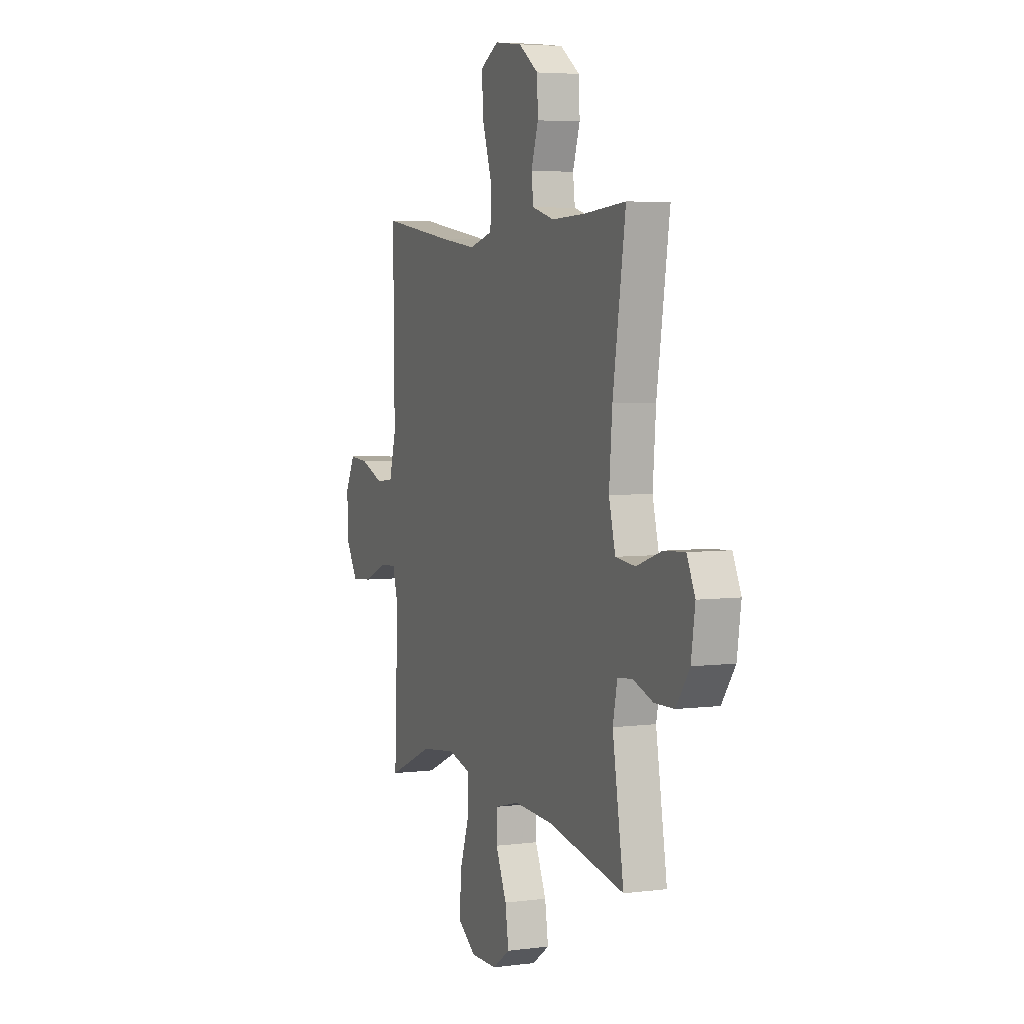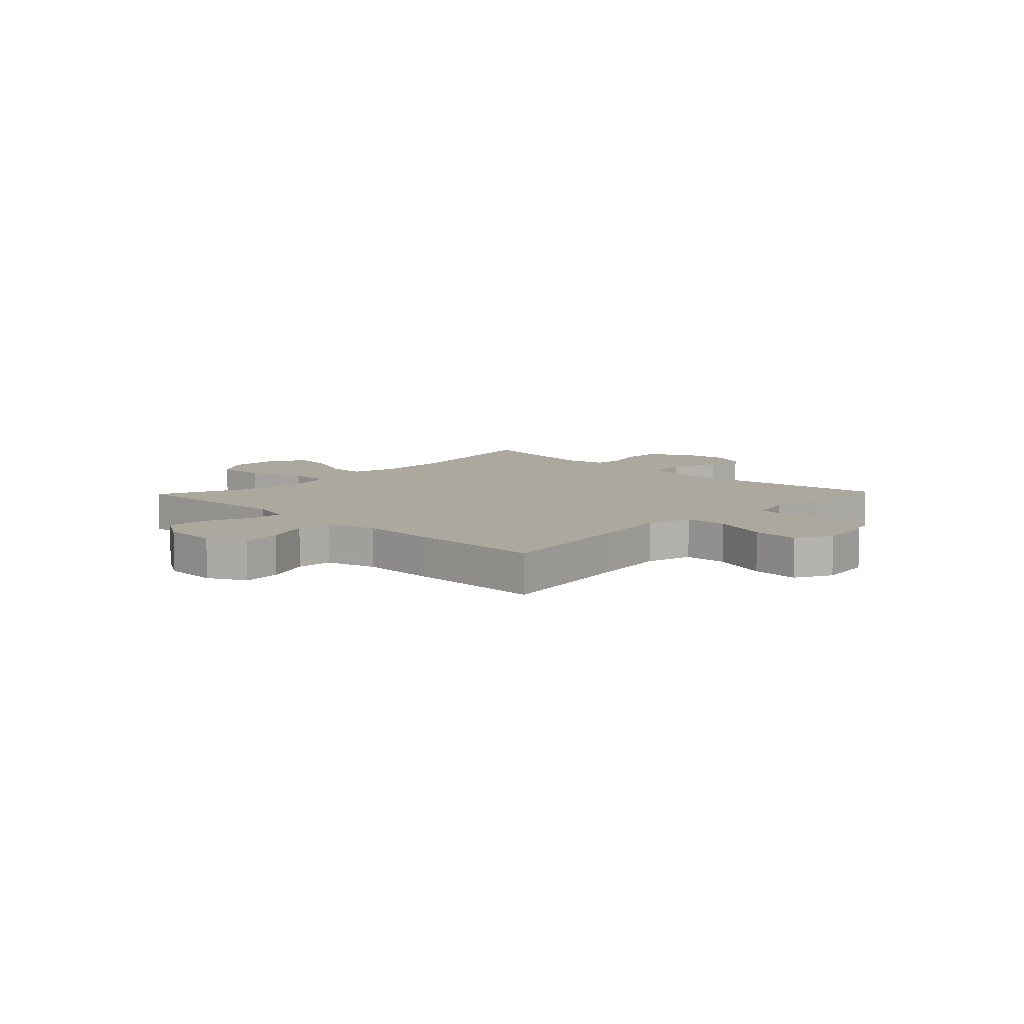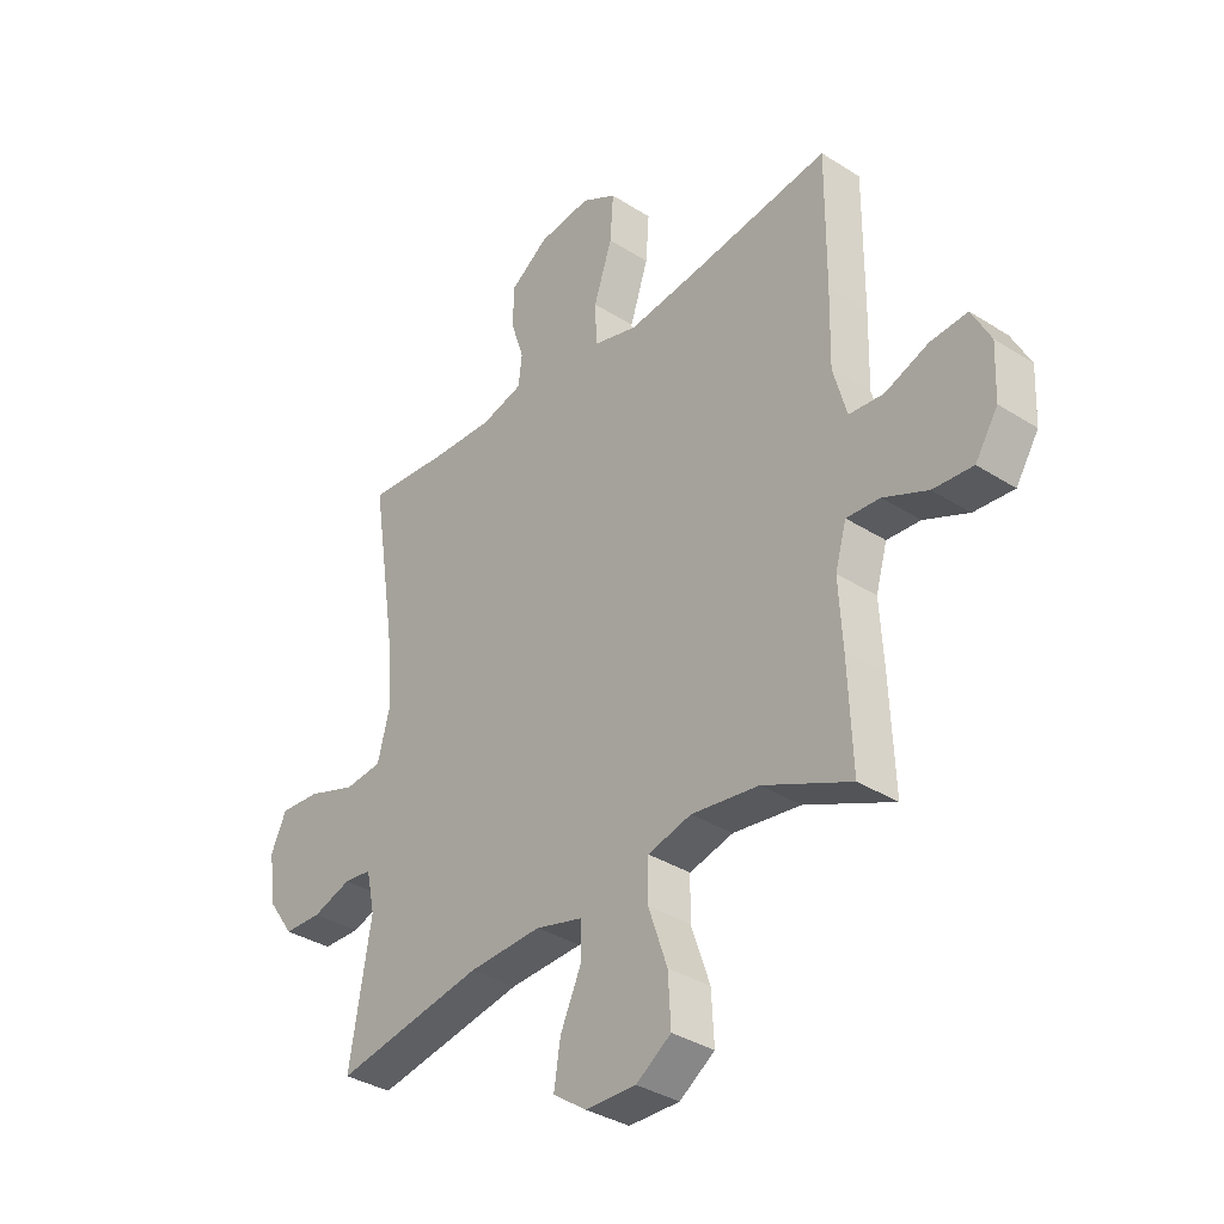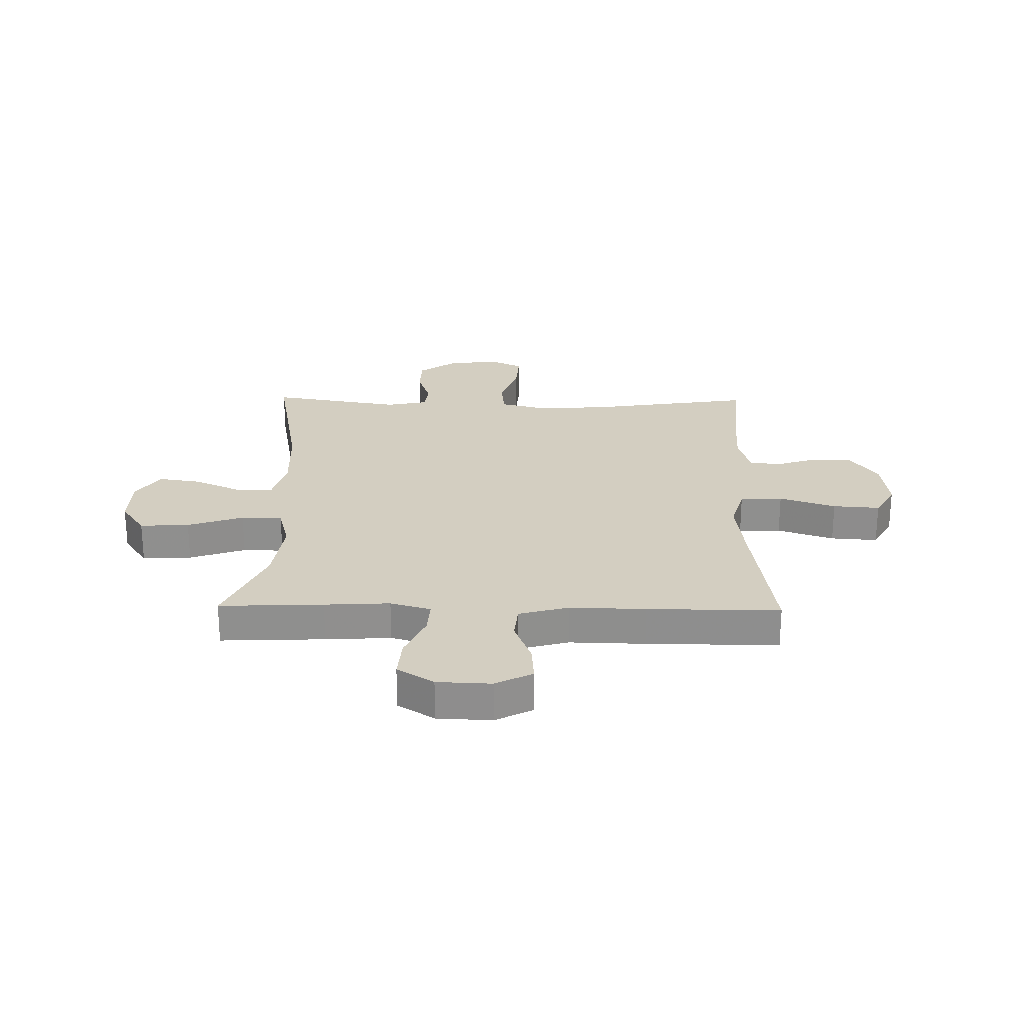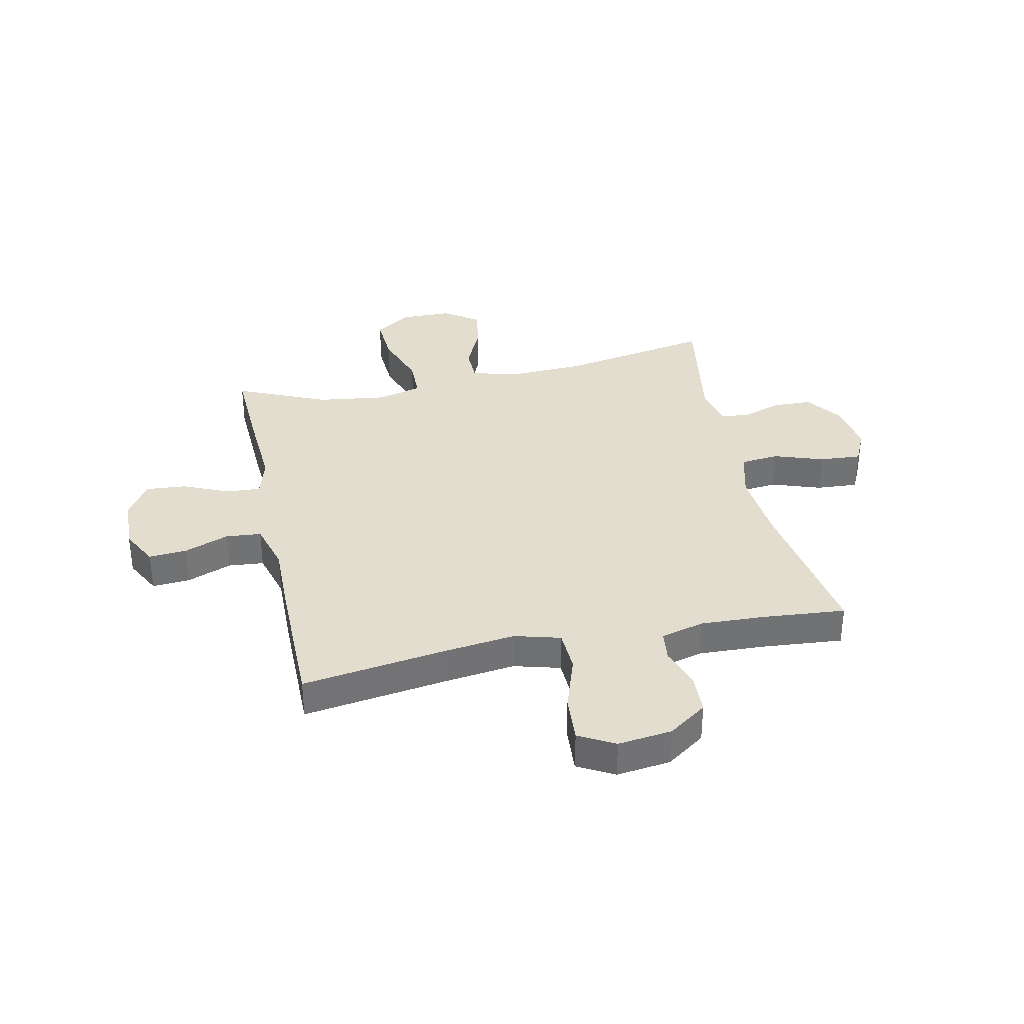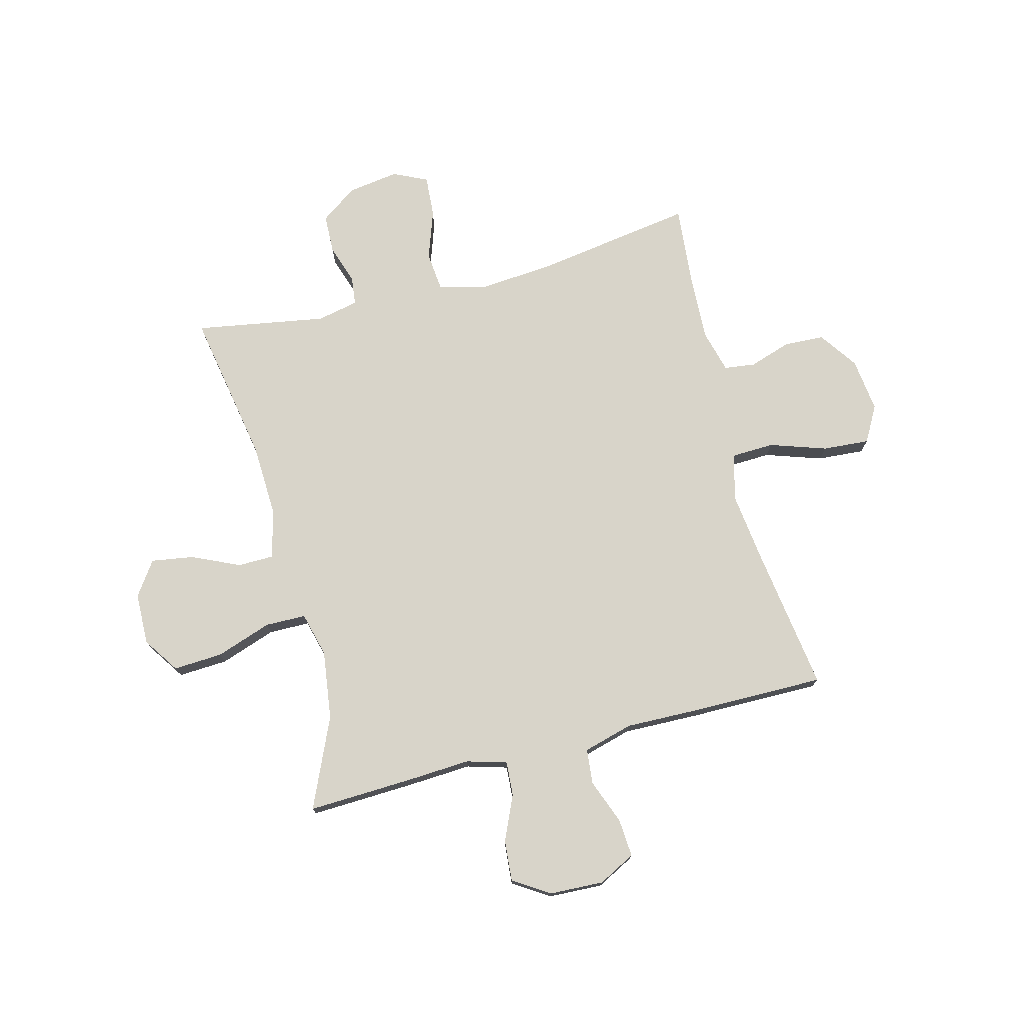
<metadata>
{"format":"obj","ext":"obj","renderer":"f3d","projection":"perspective","resolution":1024,"background":"white","views":[{"elev":4.9,"azim":68.0,"up":"+Z"},{"elev":8.7,"azim":-46.4,"up":"+Y"},{"elev":-35.1,"azim":-130.3,"up":"+Z"},{"elev":24.9,"azim":-89.0,"up":"+Y"},{"elev":35.0,"azim":-12.1,"up":"+Y"},{"elev":75.1,"azim":-104.4,"up":"+Y"}]}
</metadata>
<code>
v -0.5 0.07 -0.5
v -0.492 0.07 -0.312
v -0.485 0.07 -0.194
v -0.506 0.07 -0.121
v -0.568 0.07 -0.125
v -0.65 0.07 -0.161
v -0.724 0.07 -0.167
v -0.766 0.07 -0.101
v -0.77 0.07 -0.003
v -0.735 0.07 0.064
v -0.666 0.07 0.059
v -0.585 0.07 0.028
v -0.521 0.07 0.034
v -0.496 0.07 0.124
v -0.499 0.07 0.261
v -0.5 0.07 0.5
v -0.237 0.07 0.462
v -0.109 0.07 0.446
v -0.026 0.07 0.469
v -0.023 0.07 0.546
v -0.057 0.07 0.648
v -0.063 0.07 0.733
v 0.002 0.07 0.769
v 0.1 0.07 0.757
v 0.17 0.07 0.708
v 0.173 0.07 0.635
v 0.148 0.07 0.559
v 0.155 0.07 0.503
v 0.233 0.07 0.482
v 0.351 0.07 0.487
v 0.5 0.07 0.5
v 0.455 0.07 0.211
v 0.444 0.07 0.077
v 0.467 0.07 -0.011
v 0.537 0.07 -0.018
v 0.627 0.07 0.013
v 0.702 0.07 0.018
v 0.731 0.07 -0.044
v 0.717 0.07 -0.137
v 0.67 0.07 -0.203
v 0.6 0.07 -0.205
v 0.528 0.07 -0.181
v 0.476 0.07 -0.187
v 0.46 0.07 -0.262
v 0.5 0.07 -0.5
v 0.224 0.07 -0.45
v 0.088 0.07 -0.444
v 0.001 0.07 -0.467
v 0 0.07 -0.532
v 0.039 0.07 -0.618
v 0.051 0.07 -0.695
v -0.011 0.07 -0.738
v -0.105 0.07 -0.74
v -0.17 0.07 -0.696
v -0.165 0.07 -0.607
v -0.13 0.07 -0.506
v -0.131 0.07 -0.432
v -0.212 0.07 -0.411
v -0.337 0.07 -0.428
v -0.5 0 -0.5
v -0.492 0 -0.312
v -0.485 0 -0.194
v -0.506 0 -0.121
v -0.568 0 -0.125
v -0.65 0 -0.161
v -0.724 0 -0.167
v -0.766 0 -0.101
v -0.77 0 -0.003
v -0.735 0 0.064
v -0.666 0 0.059
v -0.585 0 0.028
v -0.521 0 0.034
v -0.496 0 0.124
v -0.499 0 0.261
v -0.5 0 0.5
v -0.237 0 0.462
v -0.109 0 0.446
v -0.026 0 0.469
v -0.023 0 0.546
v -0.057 0 0.648
v -0.063 0 0.733
v 0.002 0 0.769
v 0.1 0 0.757
v 0.17 0 0.708
v 0.173 0 0.635
v 0.148 0 0.559
v 0.155 0 0.503
v 0.233 0 0.482
v 0.351 0 0.487
v 0.5 0 0.5
v 0.455 0 0.211
v 0.444 0 0.077
v 0.467 0 -0.011
v 0.537 0 -0.018
v 0.627 0 0.013
v 0.702 0 0.018
v 0.731 0 -0.044
v 0.717 0 -0.137
v 0.67 0 -0.203
v 0.6 0 -0.205
v 0.528 0 -0.181
v 0.476 0 -0.187
v 0.46 0 -0.262
v 0.5 0 -0.5
v 0.224 0 -0.45
v 0.088 0 -0.444
v 0.001 0 -0.467
v 0 0 -0.532
v 0.039 0 -0.618
v 0.051 0 -0.695
v -0.011 0 -0.738
v -0.105 0 -0.74
v -0.17 0 -0.696
v -0.165 0 -0.607
v -0.13 0 -0.506
v -0.131 0 -0.432
v -0.212 0 -0.411
v -0.337 0 -0.428
f 53 54 55 56
f 53 56 57
f 52 53 57
f 49 50 51 52
f 48 49 52 57
f 47 48 57
f 46 47 57 58
f 44 45 46
f 43 44 46 58
f 39 40 41 42
f 39 42 43
f 38 39 43
f 35 36 37 38
f 34 35 38 43
f 33 34 43 58
f 30 31 32
f 29 30 32 33
f 28 29 33 58
f 24 25 26 27
f 20 21 22 23
f 19 20 23 24
f 14 15 16 17
f 13 14 17 18
f 9 10 11 12
f 9 12 13
f 8 9 13
f 5 6 7 8
f 4 5 8 13
f 3 4 13 18
f 59 1 2 3
f 19 24 27 28
f 19 28 58 59
f 3 18 19 59
f 115 114 113 112
f 116 115 112
f 116 112 111
f 111 110 109 108
f 116 111 108 107
f 116 107 106
f 117 116 106 105
f 105 104 103
f 117 105 103 102
f 101 100 99 98
f 102 101 98
f 102 98 97
f 97 96 95 94
f 102 97 94 93
f 117 102 93 92
f 91 90 89
f 92 91 89 88
f 117 92 88 87
f 86 85 84 83
f 82 81 80 79
f 83 82 79 78
f 76 75 74 73
f 77 76 73 72
f 71 70 69 68
f 72 71 68
f 72 68 67
f 67 66 65 64
f 72 67 64 63
f 77 72 63 62
f 62 61 60 118
f 87 86 83 78
f 118 117 87 78
f 118 78 77 62
f 1 60 61 2
f 2 61 62 3
f 3 62 63 4
f 4 63 64 5
f 5 64 65 6
f 6 65 66 7
f 7 66 67 8
f 8 67 68 9
f 9 68 69 10
f 10 69 70 11
f 11 70 71 12
f 12 71 72 13
f 13 72 73 14
f 14 73 74 15
f 15 74 75 16
f 16 75 76 17
f 17 76 77 18
f 18 77 78 19
f 19 78 79 20
f 20 79 80 21
f 21 80 81 22
f 22 81 82 23
f 23 82 83 24
f 24 83 84 25
f 25 84 85 26
f 26 85 86 27
f 27 86 87 28
f 28 87 88 29
f 29 88 89 30
f 30 89 90 31
f 31 90 91 32
f 32 91 92 33
f 33 92 93 34
f 34 93 94 35
f 35 94 95 36
f 36 95 96 37
f 37 96 97 38
f 38 97 98 39
f 39 98 99 40
f 40 99 100 41
f 41 100 101 42
f 42 101 102 43
f 43 102 103 44
f 44 103 104 45
f 45 104 105 46
f 46 105 106 47
f 47 106 107 48
f 48 107 108 49
f 49 108 109 50
f 50 109 110 51
f 51 110 111 52
f 52 111 112 53
f 53 112 113 54
f 54 113 114 55
f 55 114 115 56
f 56 115 116 57
f 57 116 117 58
f 58 117 118 59
f 59 118 60 1

</code>
